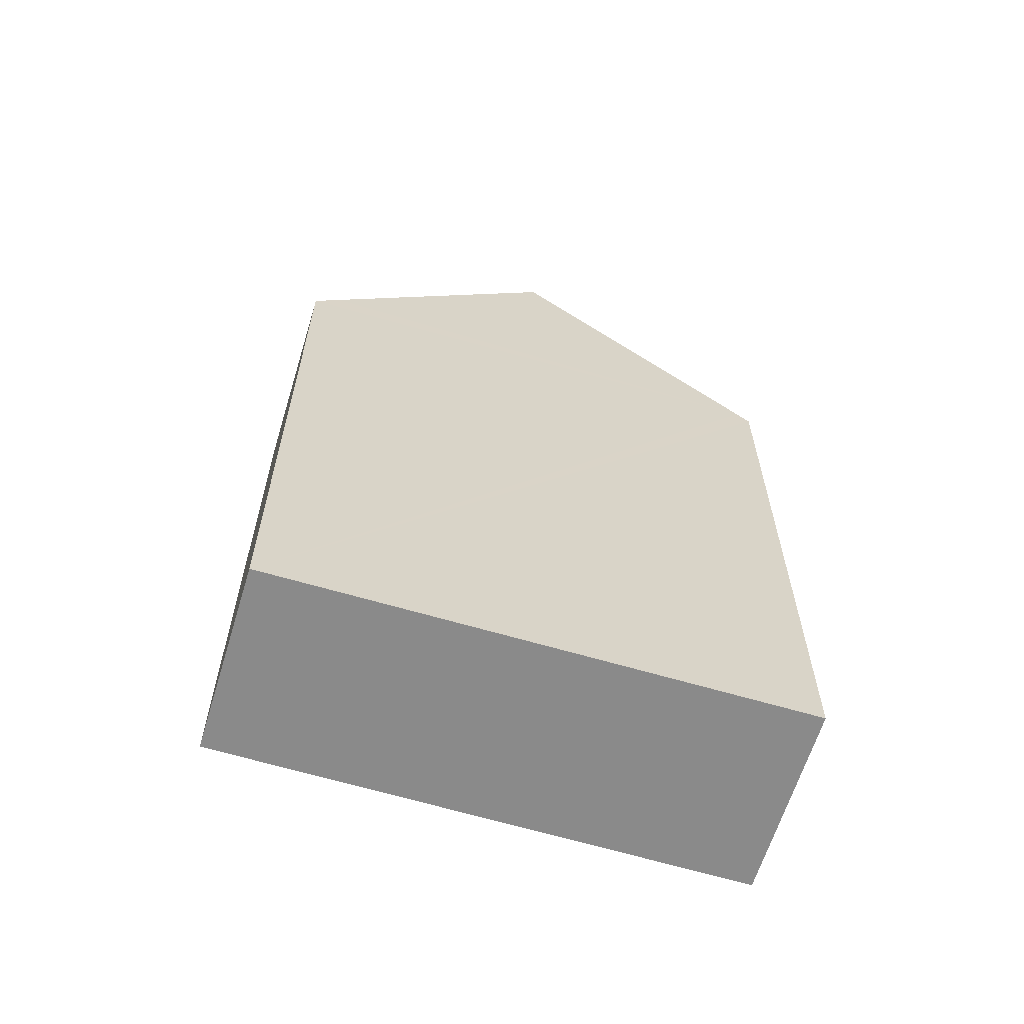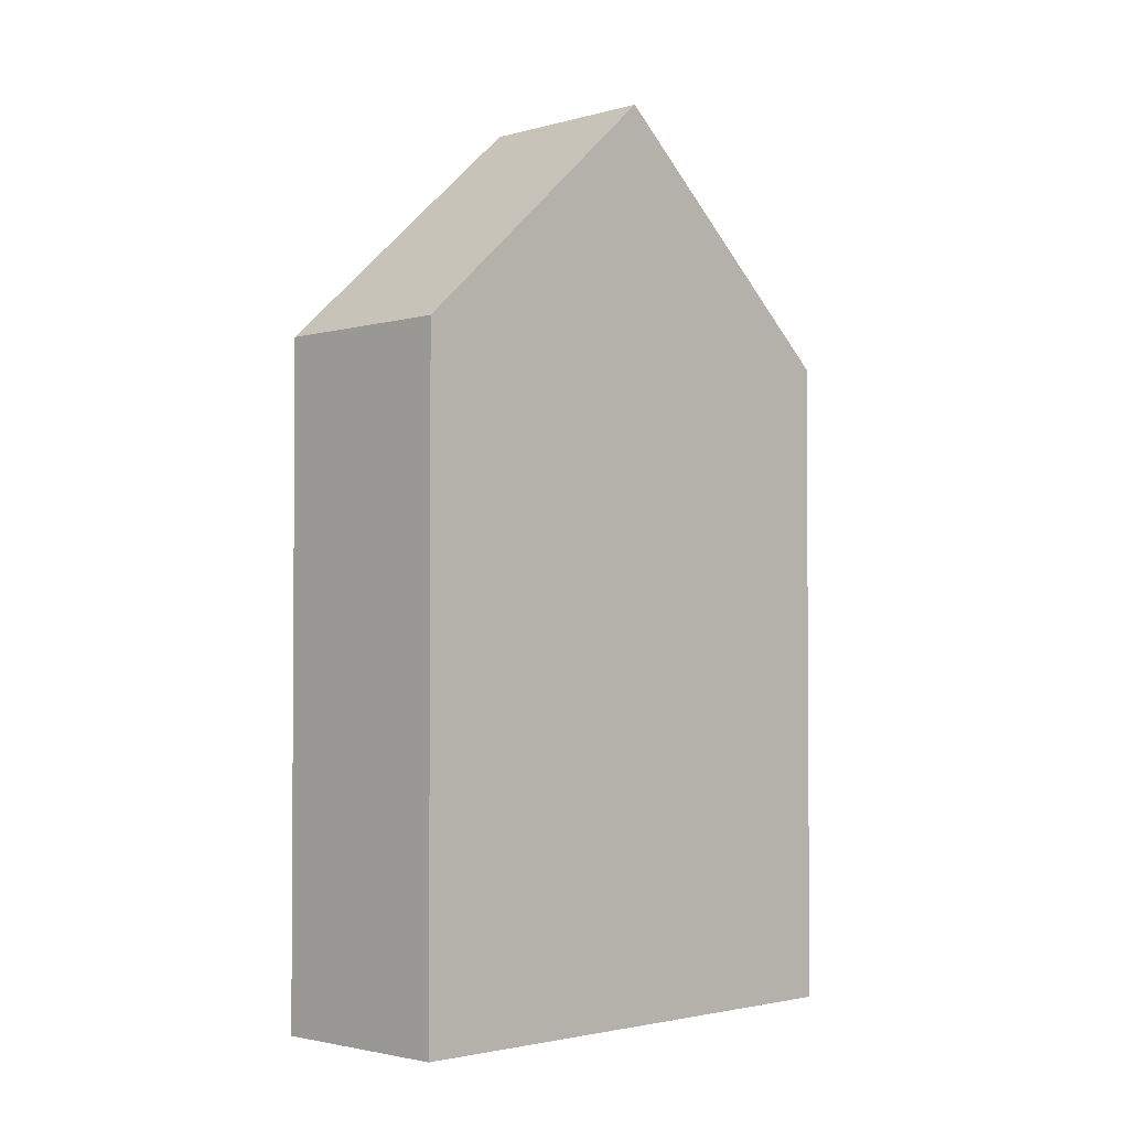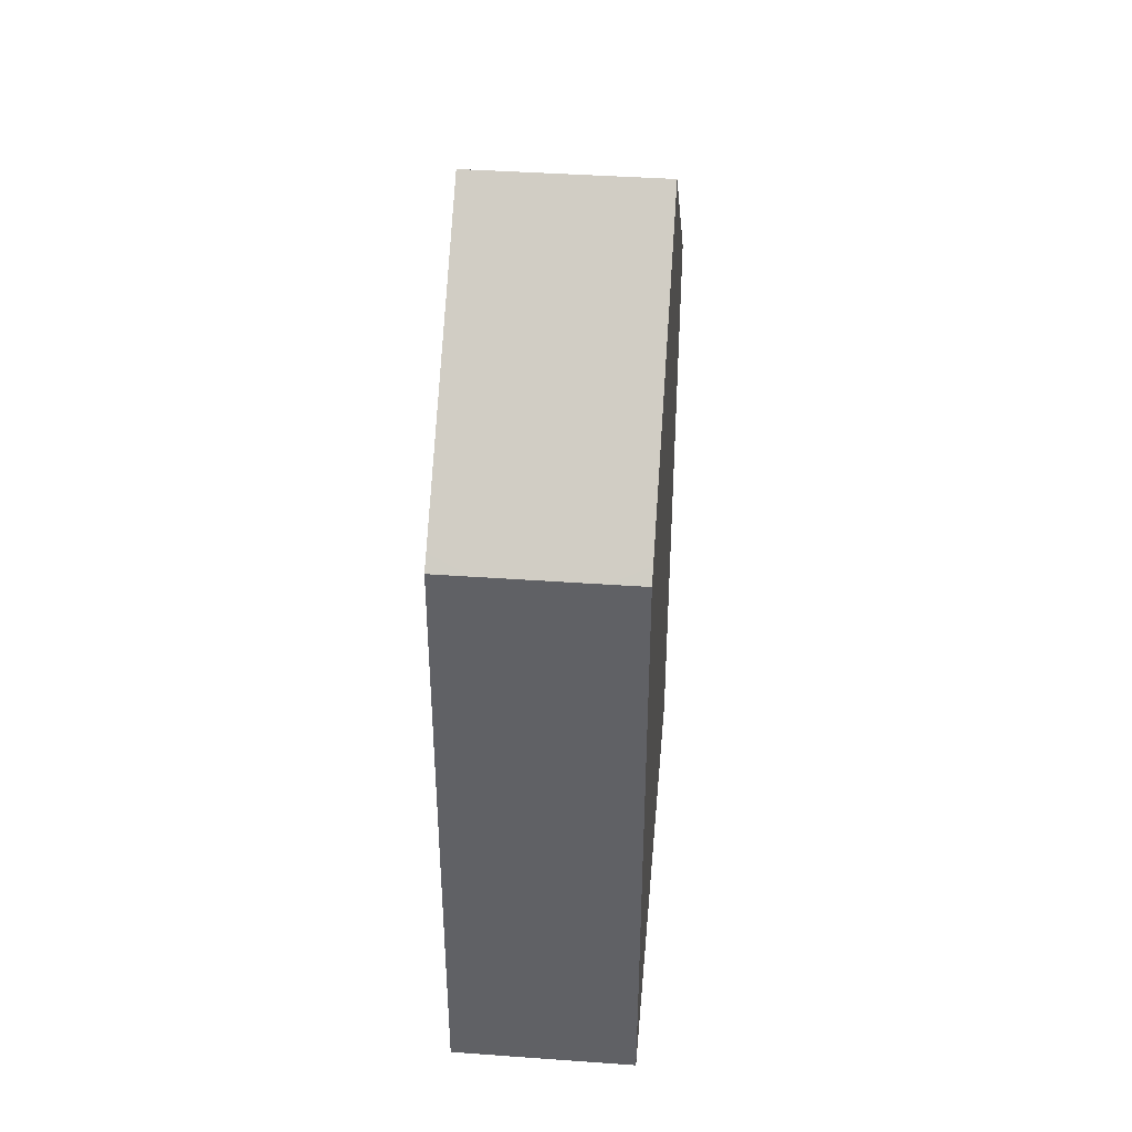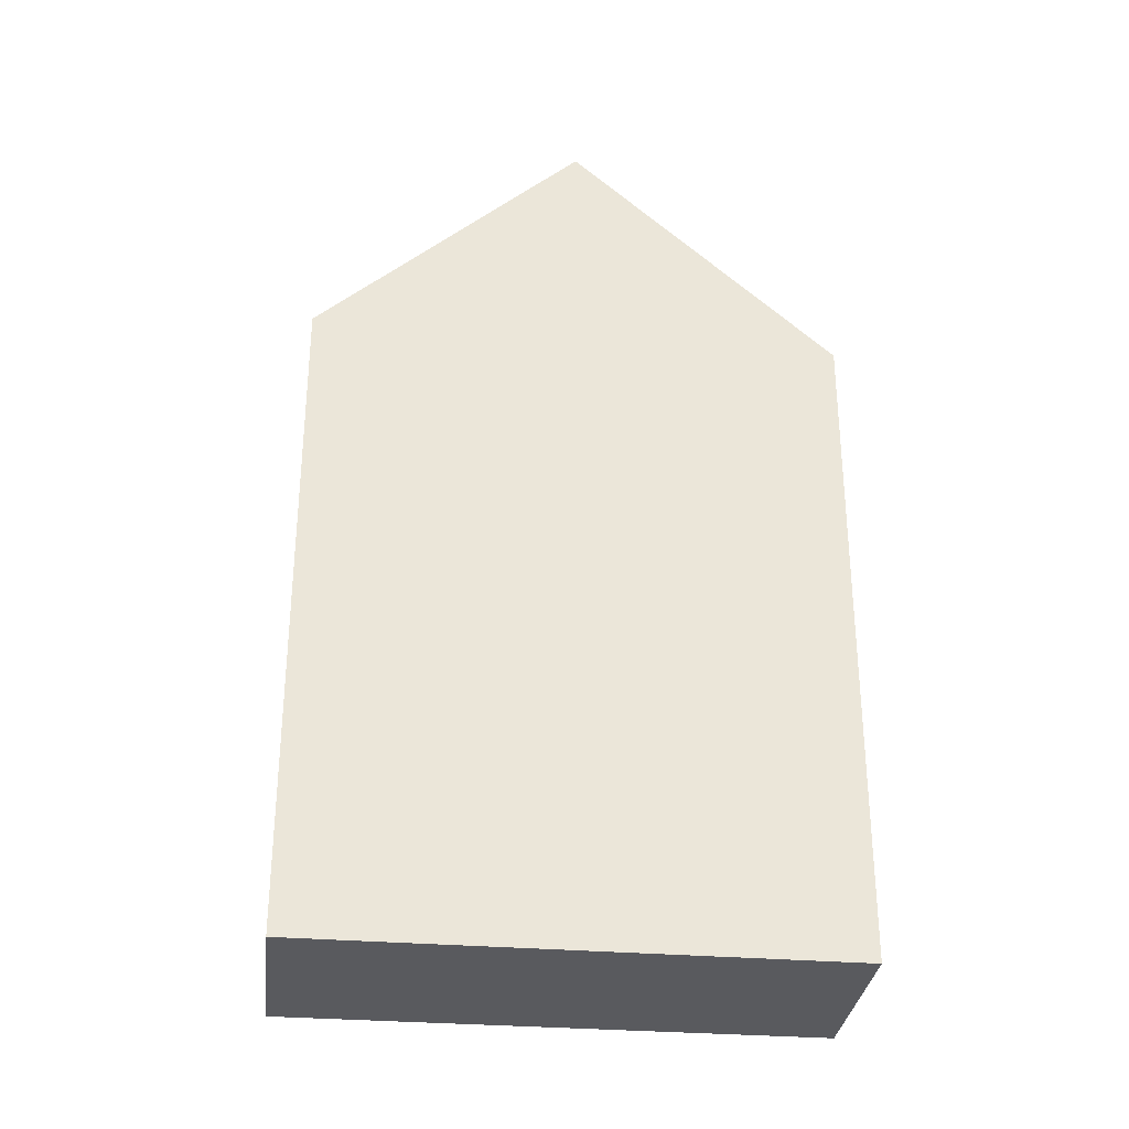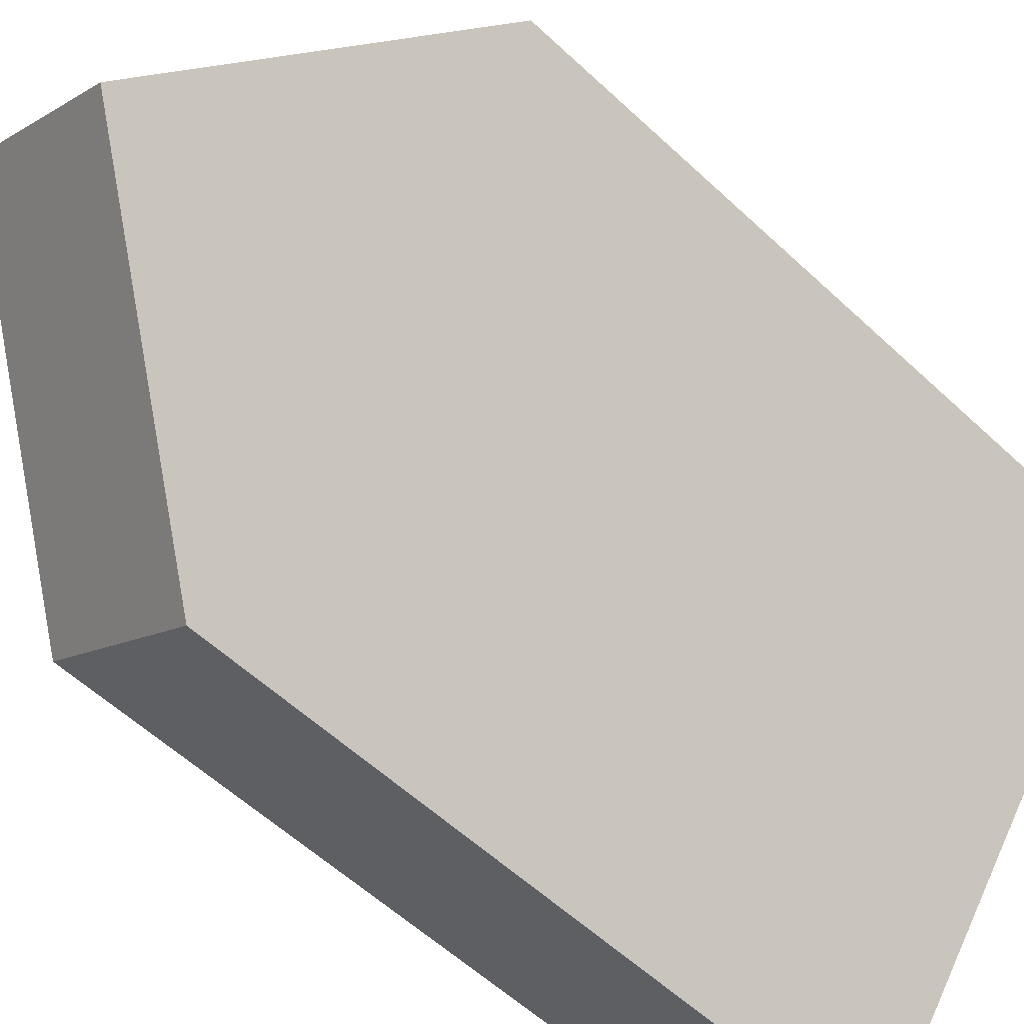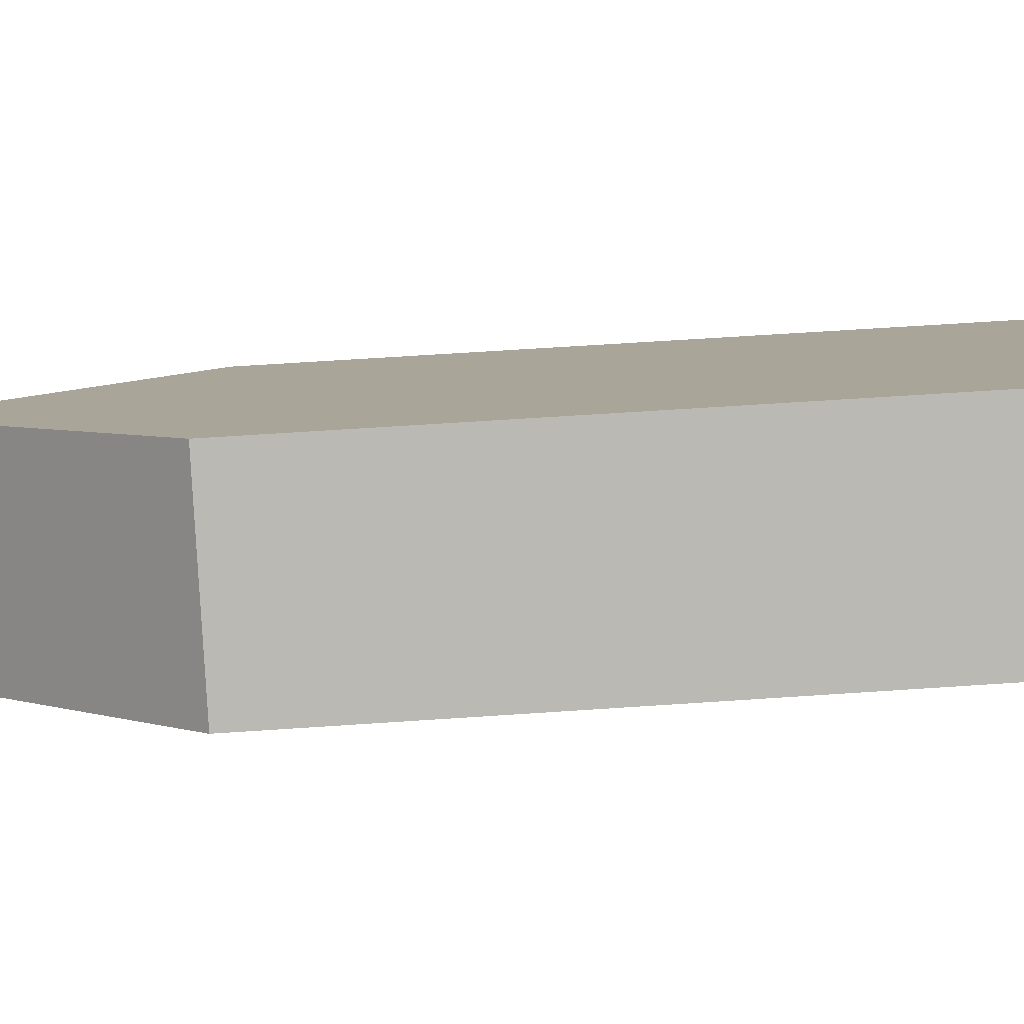
<metadata>
{"format":"obj","ext":"obj","renderer":"f3d","projection":"perspective","resolution":1024,"background":"white","views":[{"elev":-63.5,"azim":36.6,"up":"+Y"},{"elev":-2.4,"azim":-171.6,"up":"+Y"},{"elev":40.7,"azim":148.6,"up":"+Y"},{"elev":-31.6,"azim":-133.1,"up":"+Y"},{"elev":-56.9,"azim":-134.3,"up":"+Z"},{"elev":61.0,"azim":-94.0,"up":"+Z"}]}
</metadata>
<code>
v  3.568 20.21 -4.829
v  3.825 15.4 2.083
v  7.061 20.21 -2.254
v  0.365 15.42 -0.495
v  3.467 14.87 2.562
v  2.955 14.87 2.184
v  0.539 14.88 0.398
v  0 14.88 9.11e-16
v  9.914 14.87 -7.615
v  10.47 15.15 -6.824
v  10.65 14.87 -7.07
v  7.817 14.87 -9.161
v  6.959 15.14 -9.416
v  7.139 14.87 -9.66
v  3.467 -1.569e-16 2.562
v  10.65 4.329e-16 -7.07
v  3.825 -1.275e-16 2.083
v  7.061 1.38e-16 -2.254
v  10.47 4.178e-16 -6.824
v  7.139 5.915e-16 -9.66
v  9.914 4.663e-16 -7.615
v  7.817 5.609e-16 -9.161
v  6.959 5.766e-16 -9.416
v  0 0 0
v  3.568 2.957e-16 -4.829
v  0.365 3.031e-17 -0.495
v  0.539 -2.437e-17 0.398
v  2.955 -1.337e-16 2.184
g defaultobject
f 1 2 3
f 2 1 4
f 2 4 5
f 5 4 6
f 6 4 7
f 7 4 8
f 9 10 11
f 10 9 3
f 3 9 1
f 1 9 12
f 1 12 13
f 13 12 14
f 2 10 3
f 10 2 5
f 10 5 15
f 10 15 11
f 11 15 16
f 16 15 17
f 16 17 18
f 16 18 19
f 16 9 11
f 9 16 12
f 12 16 14
f 14 16 20
f 20 16 21
f 20 21 22
f 13 4 1
f 4 13 14
f 4 14 20
f 4 20 8
f 8 20 23
f 8 23 24
f 24 23 25
f 24 25 26
f 24 7 8
f 7 24 6
f 6 24 5
f 5 24 27
f 5 27 15
f 15 27 28
f 19 21 16
f 21 19 22
f 22 19 18
f 22 18 20
f 20 18 23
f 23 18 25
f 25 18 17
f 25 17 26
f 26 17 15
f 26 15 28
f 26 28 27
f 26 27 24

</code>
